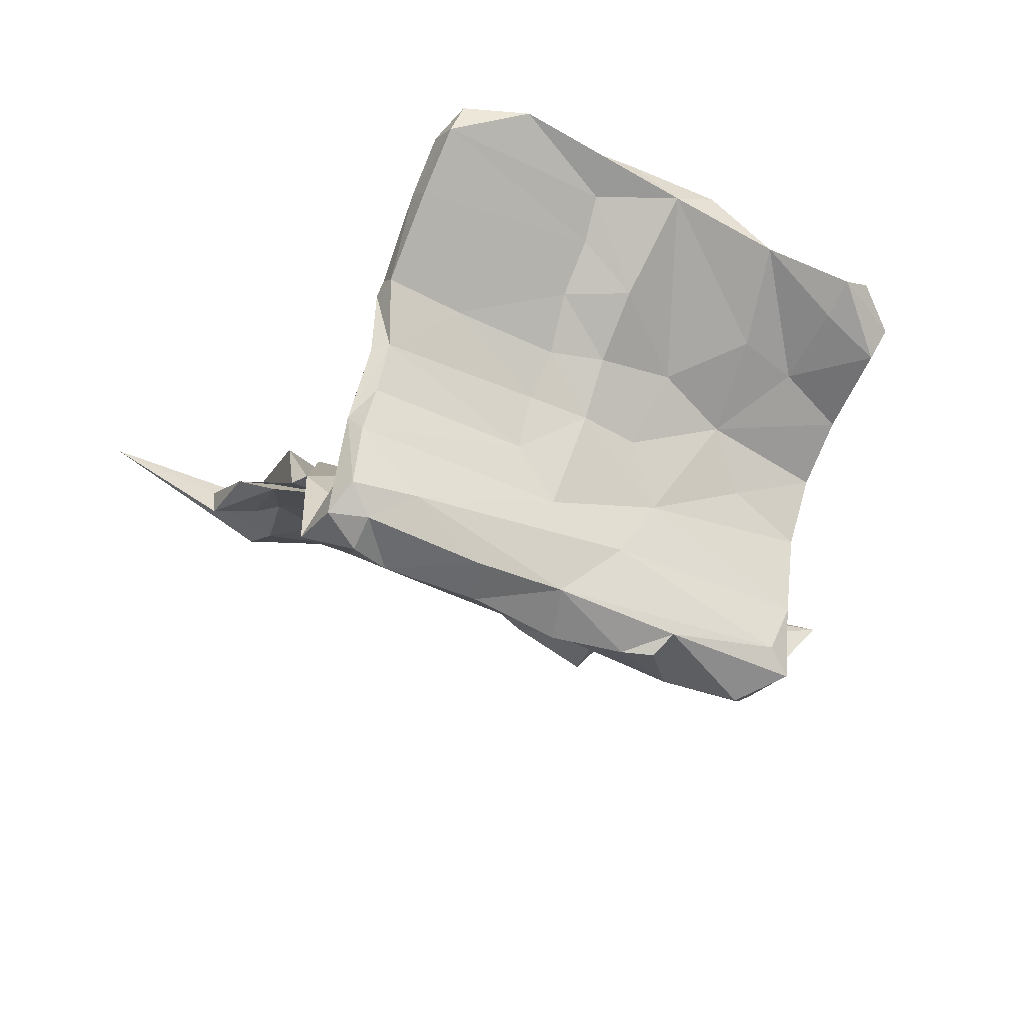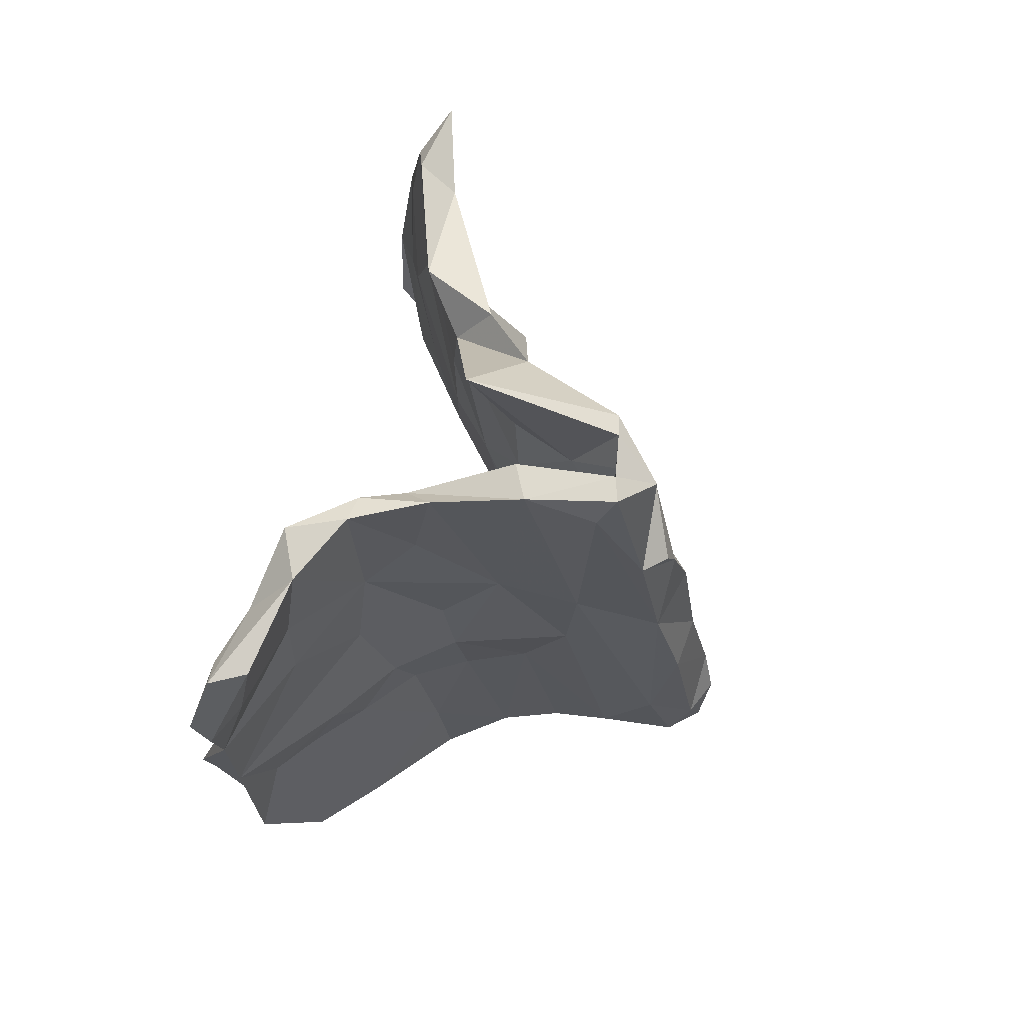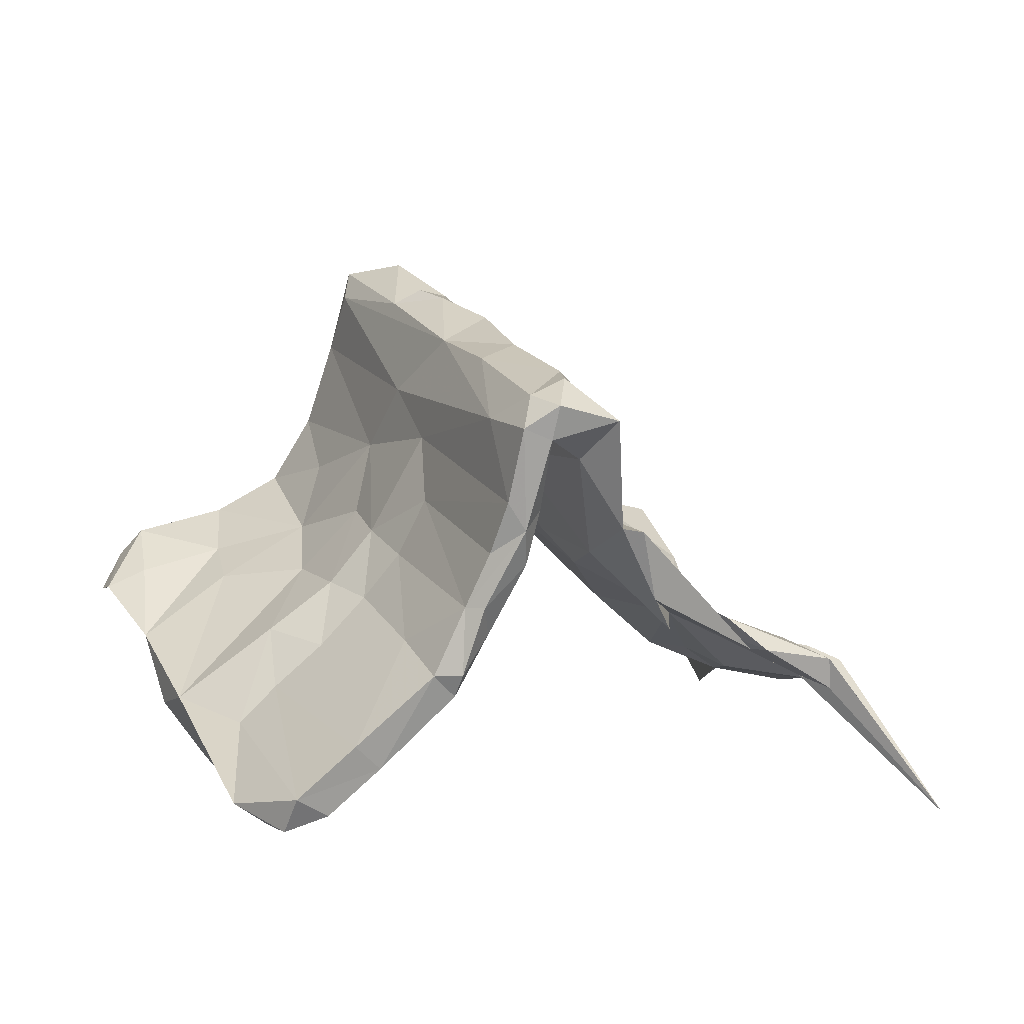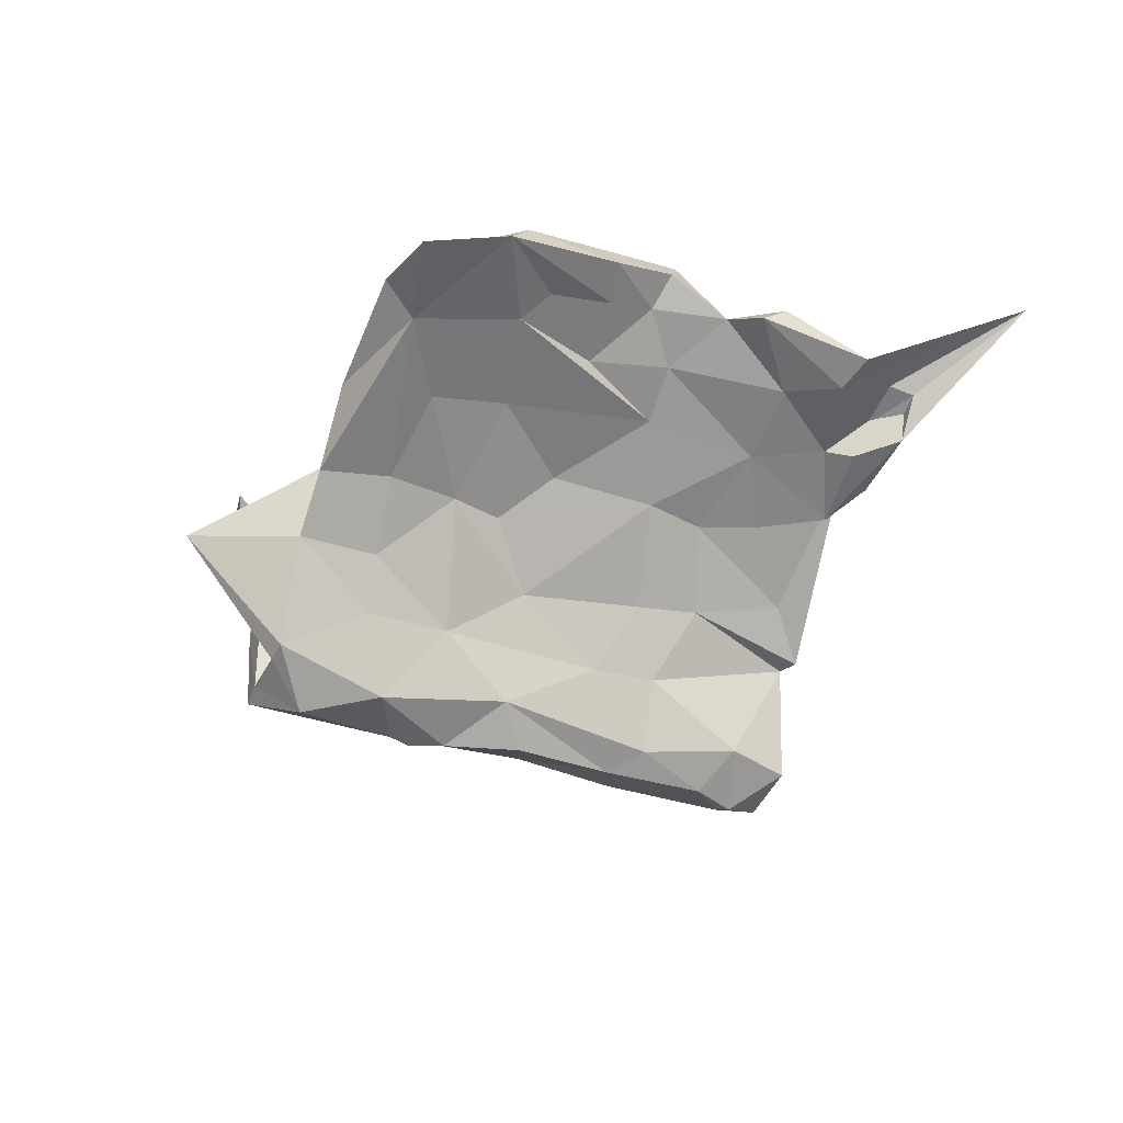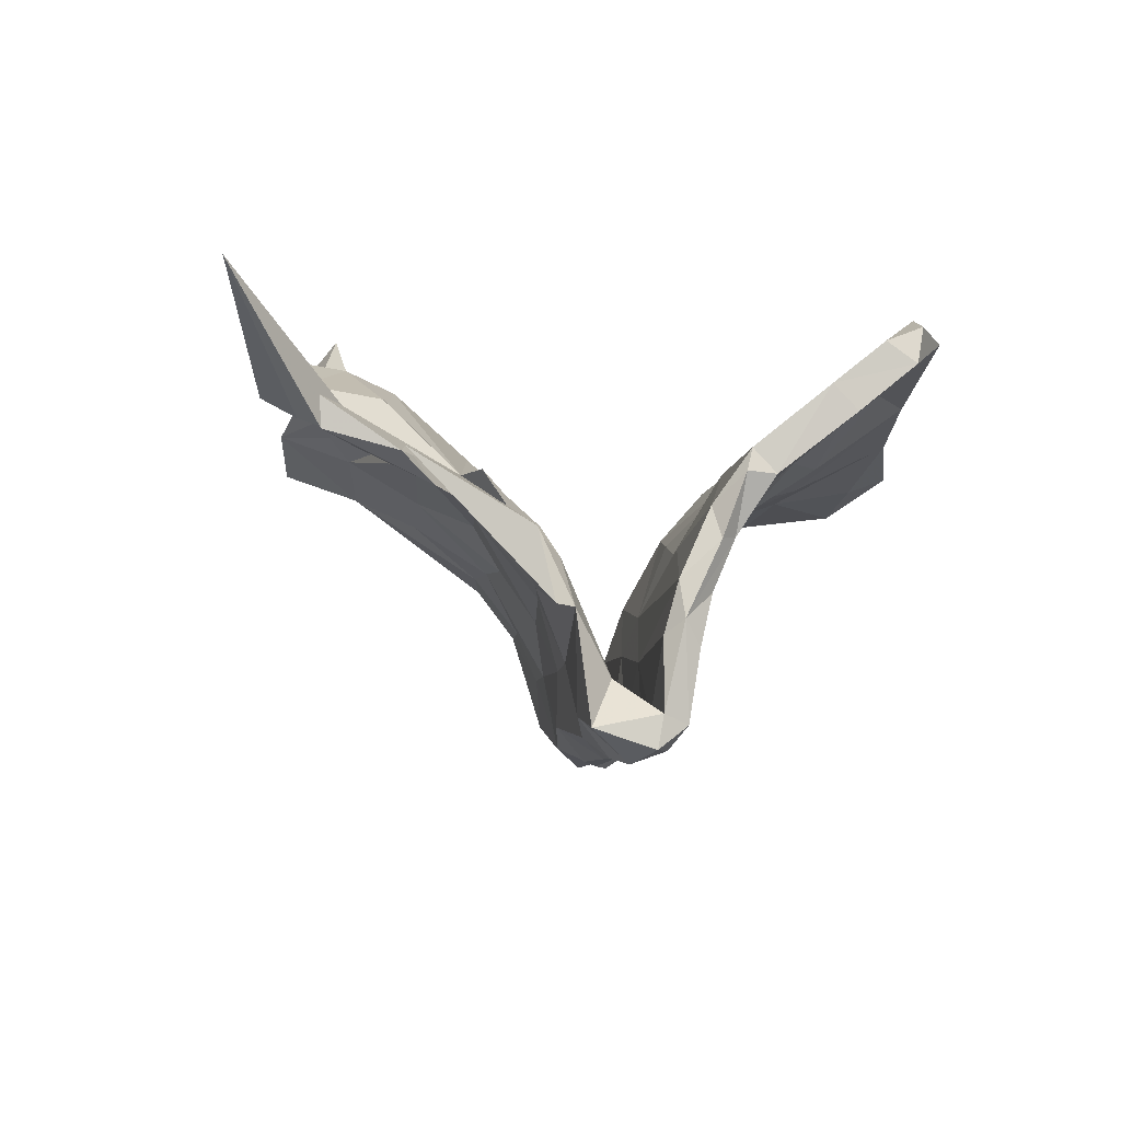
<metadata>
{"format":"obj","ext":"obj","renderer":"f3d","projection":"perspective","resolution":1024,"background":"white","views":[{"elev":-48.0,"azim":36.8,"up":"+Z"},{"elev":43.1,"azim":112.0,"up":"+Y"},{"elev":-68.2,"azim":177.0,"up":"+Y"},{"elev":-27.0,"azim":-137.1,"up":"+Z"},{"elev":-8.3,"azim":-27.0,"up":"+Z"}]}
</metadata>
<code>
v 0.07127 0.34 -0.3956
v 0.1799 0.4493 -0.4296
v -0.07244 -0.1422 -0.4476
v -0.1019 -0.4481 -0.4496
v 0.177 0.2183 -0.4105
v 0.2906 0.4878 -0.3923
v 0.0758 0.1686 -0.4426
v -0.1635 -0.4161 -0.4742
v -0.01466 0.04885 -0.4413
v 0.06565 -0.03069 -0.4136
v -0.1397 -0.1829 -0.4101
v 0.1247 0.2161 -0.4435
v -0.1556 -0.5082 -0.4528
v -0.0103 -0.2147 -0.4395
v -0.158 -0.3269 -0.4582
v 0.04214 -0.01992 -0.368
v 0.1239 0.2387 -0.3851
v 0.1708 0.534 -0.3492
v -0.2365 -0.3488 -0.3845
v -0.05547 -0.209 -0.3917
v 0.2141 0.4094 -0.3584
v 0.06547 0.2319 -0.2934
v 0.1829 0.4657 -0.3659
v -0.03066 -0.06612 -0.3899
v 0.09429 0.1321 -0.3492
v -0.09266 -0.5118 -0.4064
v -0.154 -0.4077 -0.4095
v 0.2949 0.4272 -0.3551
v -0.1363 -0.3009 -0.3981
v -0.08826 -0.184 -0.3602
v -0.1767 -0.3902 -0.3696
v 0.2494 0.5068 -0.3725
v -0.03129 -0.219 -0.3367
v -0.009617 0.01119 -0.3485
v 0.2821 0.6723 -0.09884
v -0.2674 -0.4641 -0.4133
v -0.03053 -0.3856 -0.3788
v -0.1069 -0.3934 -0.3828
v 0.1587 0.06066 -0.2742
v -0.04354 0.1178 -0.3677
v 0.1914 0.3466 -0.3553
v 0.005153 -0.1458 -0.2547
v -0.1725 -0.1736 -0.2661
v -0.2009 -0.4178 -0.3178
v -0.2896 -0.4445 -0.1933
v -0.1446 -0.5124 -0.3866
v -0.07979 -0.08952 -0.2113
v 0.3253 0.4664 -0.2274
v 0.1349 0.1624 -0.2076
v -0.1254 -0.04953 -0.2698
v -0.02264 0.05311 -0.1812
v -0.1313 -0.4891 -0.2407
v 0.1302 0.403 -0.2452
v 0.1324 0.5459 -0.3347
v 0.2663 0.4891 -0.1872
v 0.1013 -0.1033 -0.2308
v -0.07098 -0.5197 -0.264
v -0.3294 -0.4461 -0.1891
v 0.04923 0.398 -0.2442
v -0.1973 -0.1038 -0.1346
v -0.009089 0.2474 -0.2499
v -0.04286 -0.5165 -0.1608
v -0.1065 -0.5275 -0.2128
v 0.01326 0.4214 -0.1398
v -0.2391 -0.2842 -0.07652
v 0.01284 0.2436 -0.09184
v 0.3287 0.4052 0.003623
v -0.09124 0.1193 -0.1527
v 0.08763 -0.2055 -0.1368
v 0.2141 0.1138 -0.1303
v 0.07214 0.5644 -0.1333
v 0.1047 0.03474 -0.1405
v -0.1105 -0.5107 -0.1382
v 0.2342 0.01562 -0.01886
v -0.1064 0.329 -0.02493
v -0.008886 0.5074 0.04496
v 0.08688 0.4172 -0.114
v 0.2709 0.4058 -0.07221
v 0.1957 -0.1092 -0.0276
v -0.03869 -0.5474 -0.06347
v 0.332 0.281 -0.01107
v -0.3614 -0.4344 -0.04775
v 0.3706 0.4394 -0.0601
v -0.06916 0.4664 -0.01729
v 0.1815 0.05087 0.01764
v -0.2568 -0.2143 -0.1283
v 0.1351 -0.2256 -0.02722
v -0.1517 -0.0716 -0.03473
v -0.000231 0.4293 0.000678
v -0.3541 -0.3614 -0.09679
v -0.004074 -0.5804 0.06064
v 0.4419 0.4142 0.07158
v 0.1028 -0.1186 -0.02731
v -0.001879 -0.5327 -0.05692
v -0.2177 -0.1528 0.002661
v -0.04719 -0.5222 0.001259
v -0.004155 0.5887 -0.02856
v 0.3872 0.4196 0.07298
v -0.1225 0.2269 -0.03343
v 0.03288 -0.254 -0.04004
v 0.1423 -0.2448 0.119
v 0.2732 -0.1498 0.07313
v -0.3008 -0.02843 0.03095
v 0.3578 0.1706 0.08651
v 0.2001 -0.2398 0.06375
v 0.11 -0.4469 0.05625
v -0.1687 0.2025 0.1165
v -0.3319 -0.1359 0.0123
v -0.4058 -0.2297 0.02032
v -0.085 0.1765 0.01848
v -0.5688 -0.306 0.105
v 0.2685 0.2276 0.05843
v -0.2143 0.1641 0.04783
v 0.04922 -0.5991 0.05556
v 0.5591 0.3464 0.1284
v 0.7189 0.2483 0.1468
v 0.2793 -0.2977 0.1452
v -0.2061 0.4924 0.09323
v -0.06992 0.5998 0.1281
v 0.5144 0.06352 0.1651
v 0.3161 -0.2188 0.2319
v 0.5426 0.1913 0.1573
v -0.5157 -0.3199 0.03333
v -0.7302 -0.2954 0.1235
v 0.3207 0.132 0.1542
v 0.1803 -0.1141 0.07513
v 0.009374 -0.5775 0.1058
v 0.3346 -0.0248 0.1937
v -0.408 -0.2945 0.07659
v 0.3431 0.000295 0.1123
v -0.2613 0.3467 0.1192
v -0.4848 -0.1223 0.1103
v -0.4116 -0.2066 0.0781
v 0.7853 0.137 0.2402
v -0.2907 0.6278 0.167
v 0.2155 -0.2906 0.1848
v 0.7648 0.2468 0.2045
v 0.4839 0.3916 0.1783
v 0.3887 -0.2092 0.1566
v -0.6421 -0.2506 0.1035
v 0.5828 0.2606 0.2112
v -0.5965 -0.3523 0.08492
v 0.698 0.2268 0.2271
v 0.2791 -0.2341 0.1957
v -0.1241 0.345 0.1033
v 0.436 0.1117 0.2045
v -0.6108 -0.07169 0.1876
v -0.3861 0.07138 0.1484
v -0.5968 -0.2183 0.1185
v 0.7649 0.08539 0.213
v 0.6923 0.1186 0.1844
v 0.1402 -0.6504 0.2256
v 0.1866 -0.6666 0.1738
v -0.7139 -0.1246 0.1761
v -0.2662 0.4525 0.2205
v 0.5639 -0.2714 0.2889
v -0.2039 0.4931 0.1804
v 0.4291 -0.384 0.2814
v 0.6631 -0.06299 0.2528
v 0.659 0.1089 0.1945
v 0.3652 -0.3377 0.2214
v -0.2808 0.0505 0.1629
v -0.3837 0.4376 0.2149
v -0.4667 0.1056 0.2231
v 0.2889 -0.7113 0.2651
v -0.9651 -0.4211 0.3868
v -0.3064 0.1745 0.2225
v -0.3526 0.6589 0.2683
v -0.2764 0.6859 0.231
v -0.5966 0.08007 0.2904
v -0.77 -0.2881 0.2092
v 0.4975 -0.1234 0.2793
v -0.713 -0.1622 0.2324
v -0.3849 0.2466 0.2081
v 0.2321 -0.6918 0.3068
v -0.4191 0.7272 0.2272
v -0.5433 -0.133 0.2273
v -0.4391 0.4118 0.2583
v 0.5073 -0.2554 0.3302
v -0.4912 0.5719 0.284
v 0.6054 -0.1918 0.3422
v 0.4158 -0.608 0.3363
v -0.7845 -0.1165 0.2086
v -0.4738 0.01118 0.2549
v -0.6689 0.05643 0.2725
v -0.5026 0.1939 0.3014
v -0.4759 0.282 0.2838
v -0.3414 0.3529 0.2772
v 0.3118 -0.6992 0.3403
v 0.4195 -0.37 0.3616
v -0.5462 0.0528 0.3206
v 0.5014 -0.3431 0.3821
v -0.6789 -0.004171 0.3133
v -0.4699 0.504 0.3429
v -0.3978 0.5276 0.3083
v -0.4094 0.1283 0.3022
v 0.349 -0.6152 0.3749
v -0.5323 0.3225 0.3307
v -0.5545 0.1931 0.3582
v -0.4092 0.3386 0.3201
v -0.4886 0.3274 0.3807
v -0.5288 0.1526 0.4023
f 199 198 186
f 187 186 198
f 170 199 186
f 201 198 199
f 121 190 179
f 192 179 190
f 172 121 179
f 197 192 190
f 181 179 192
f 156 181 192
f 197 156 192
f 170 185 193
f 183 193 185
f 191 170 193
f 196 191 184
f 177 184 191
f 121 197 190
f 193 173 191
f 177 191 173
f 183 173 193
f 182 156 197
f 154 183 185
f 166 173 183
f 175 197 121
f 158 156 182
f 189 182 197
f 189 197 175
f 152 175 121
f 165 189 175
f 189 165 182
f 158 182 165
f 194 201 200
f 196 200 201
f 195 194 200
f 198 201 194
f 180 198 194
f 202 201 199
f 170 202 199
f 191 201 202
f 191 196 201
f 191 202 170
f 23 21 18
f 32 18 21
f 53 23 18
f 22 21 23
f 18 2 54
f 1 54 2
f 35 18 54
f 32 2 18
f 26 46 13
f 36 13 46
f 4 26 13
f 63 46 26
f 8 4 13
f 37 26 4
f 15 4 8
f 36 8 13
f 44 36 46
f 19 8 36
f 45 19 36
f 15 8 19
f 14 4 15
f 11 15 19
f 37 4 14
f 10 37 14
f 3 14 15
f 29 38 20
f 33 20 38
f 30 29 20
f 27 38 29
f 11 3 15
f 40 3 11
f 43 11 19
f 39 37 10
f 3 10 14
f 9 10 3
f 40 9 3
f 7 10 9
f 5 10 7
f 40 7 9
f 1 7 40
f 12 5 7
f 28 10 5
f 1 5 12
f 1 12 7
f 6 28 5
f 39 10 28
f 2 5 1
f 2 6 5
f 48 28 6
f 59 54 1
f 32 6 2
f 48 6 32
f 41 32 21
f 152 121 136
f 144 136 121
f 127 152 136
f 154 147 149
f 132 149 147
f 166 154 149
f 185 147 154
f 183 154 166
f 173 133 177
f 184 177 133
f 147 164 132
f 148 132 164
f 170 164 147
f 185 170 147
f 126 136 144
f 186 164 170
f 103 132 148
f 156 158 139
f 161 139 158
f 130 156 139
f 117 139 161
f 165 161 158
f 128 121 172
f 126 144 121
f 174 148 164
f 186 174 164
f 163 148 174
f 167 162 107
f 110 107 162
f 188 167 107
f 196 162 167
f 125 121 128
f 125 128 172
f 120 159 156
f 181 156 159
f 122 159 120
f 130 120 156
f 172 146 125
f 67 125 146
f 160 146 172
f 160 159 150
f 151 150 159
f 116 150 151
f 122 151 159
f 113 103 148
f 104 115 122
f 116 122 115
f 120 104 122
f 92 115 104
f 81 92 104
f 138 115 92
f 135 84 118
f 75 118 84
f 131 135 118
f 97 84 135
f 175 152 165
f 153 165 152
f 171 173 166
f 133 173 171
f 124 171 166
f 142 133 171
f 171 124 142
f 123 142 124
f 194 195 168
f 155 168 195
f 180 194 168
f 176 180 168
f 195 200 188
f 167 188 200
f 155 195 188
f 180 178 187
f 174 187 178
f 198 180 187
f 163 178 180
f 174 186 187
f 167 200 196
f 172 179 181
f 133 196 184
f 150 116 137
f 115 137 116
f 134 150 137
f 151 122 116
f 98 138 92
f 141 115 138
f 83 98 92
f 67 138 98
f 157 76 119
f 97 119 76
f 71 97 76
f 135 119 97
f 169 119 135
f 106 114 94
f 91 94 114
f 87 106 94
f 153 114 106
f 96 80 91
f 94 91 80
f 127 96 91
f 73 80 96
f 127 91 114
f 63 94 80
f 133 82 45
f 58 45 82
f 129 133 45
f 111 82 133
f 123 109 111
f 90 111 109
f 142 123 111
f 132 109 123
f 58 111 90
f 108 90 109
f 69 87 94
f 105 106 87
f 101 100 96
f 73 96 100
f 127 101 96
f 93 100 101
f 86 90 108
f 132 108 109
f 58 90 86
f 103 86 108
f 65 95 133
f 162 133 95
f 129 65 133
f 60 86 103
f 132 103 108
f 79 105 87
f 117 106 105
f 72 100 93
f 126 93 101
f 69 79 87
f 102 105 79
f 72 49 42
f 16 42 49
f 73 72 42
f 78 49 72
f 68 61 50
f 40 50 61
f 60 68 50
f 75 61 68
f 70 56 39
f 37 39 56
f 48 70 39
f 79 56 70
f 22 53 66
f 77 66 53
f 51 22 66
f 35 77 53
f 89 66 77
f 23 53 22
f 28 48 39
f 83 70 48
f 49 55 41
f 32 41 55
f 25 49 41
f 78 55 49
f 18 35 53
f 76 77 35
f 71 59 64
f 61 64 59
f 97 71 64
f 54 59 71
f 35 54 71
f 76 35 71
f 63 26 57
f 37 57 26
f 62 63 57
f 52 46 63
f 73 52 63
f 38 46 52
f 27 46 38
f 42 38 52
f 45 36 44
f 33 38 42
f 73 42 52
f 43 19 45
f 86 43 45
f 57 37 56
f 69 57 56
f 16 33 42
f 47 44 30
f 29 30 44
f 34 47 30
f 65 44 47
f 50 11 43
f 60 50 43
f 40 11 50
f 20 33 16
f 25 16 49
f 1 40 61
f 17 25 41
f 59 1 61
f 48 32 55
f 67 48 55
f 133 142 111
f 65 129 45
f 44 65 45
f 149 132 123
f 25 24 16
f 20 16 24
f 34 24 25
f 30 20 24
f 34 30 24
f 22 41 21
f 17 41 22
f 25 17 22
f 34 25 22
f 31 27 29
f 44 31 29
f 44 27 31
f 46 27 44
f 136 101 127
f 102 117 105
f 153 106 117
f 139 117 102
f 74 102 79
f 85 93 126
f 136 126 101
f 162 95 110
f 88 110 95
f 66 110 88
f 65 88 95
f 99 103 113
f 131 113 148
f 139 102 130
f 74 130 102
f 104 130 74
f 70 104 74
f 120 130 104
f 112 85 121
f 126 121 85
f 125 112 121
f 72 85 112
f 131 99 113
f 75 99 131
f 118 75 131
f 107 110 145
f 76 145 110
f 155 107 145
f 89 76 110
f 157 145 76
f 64 75 84
f 125 67 112
f 78 112 67
f 103 68 60
f 69 56 79
f 74 79 70
f 34 22 51
f 88 51 66
f 64 61 75
f 99 75 68
f 112 78 72
f 81 70 83
f 92 81 83
f 104 70 81
f 67 83 48
f 67 55 78
f 98 83 67
f 45 58 86
f 62 57 69
f 60 43 86
f 141 67 146
f 168 155 157
f 145 157 155
f 134 160 150
f 181 159 160
f 140 166 149
f 123 140 149
f 124 166 140
f 165 153 161
f 117 161 153
f 123 124 140
f 114 153 152
f 168 169 176
f 135 176 169
f 119 169 168
f 180 176 135
f 163 180 135
f 107 155 188
f 174 178 163
f 172 181 160
f 160 141 146
f 138 67 141
f 163 135 131
f 168 157 119
f 143 134 137
f 141 143 137
f 115 141 137
f 58 82 111
f 72 93 85
f 89 110 66
f 68 103 99
f 77 76 89
f 64 84 97
f 63 80 73
f 62 94 63
f 72 73 100
f 62 69 94
f 47 88 65
f 51 88 47
f 34 51 47
f 160 143 141
f 152 127 114
f 160 134 143
f 148 163 131
f 196 133 162

</code>
